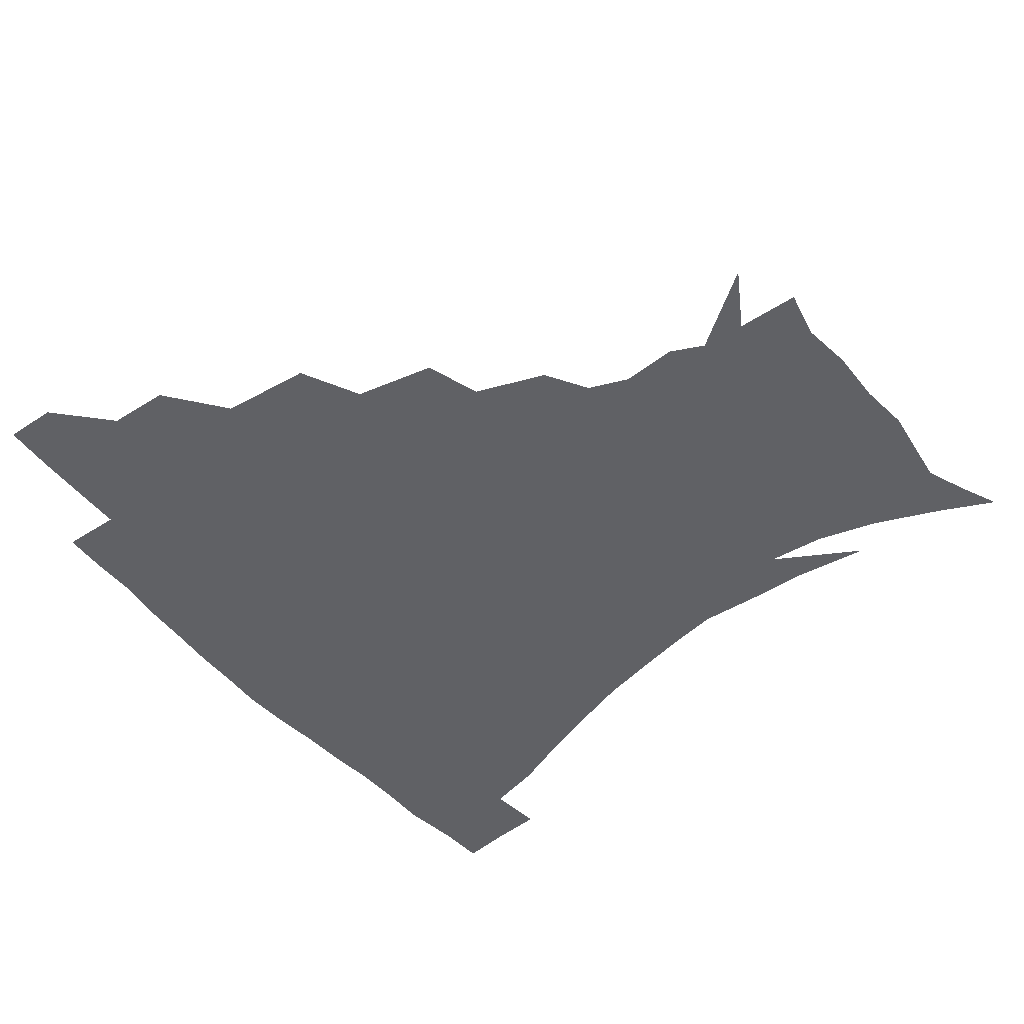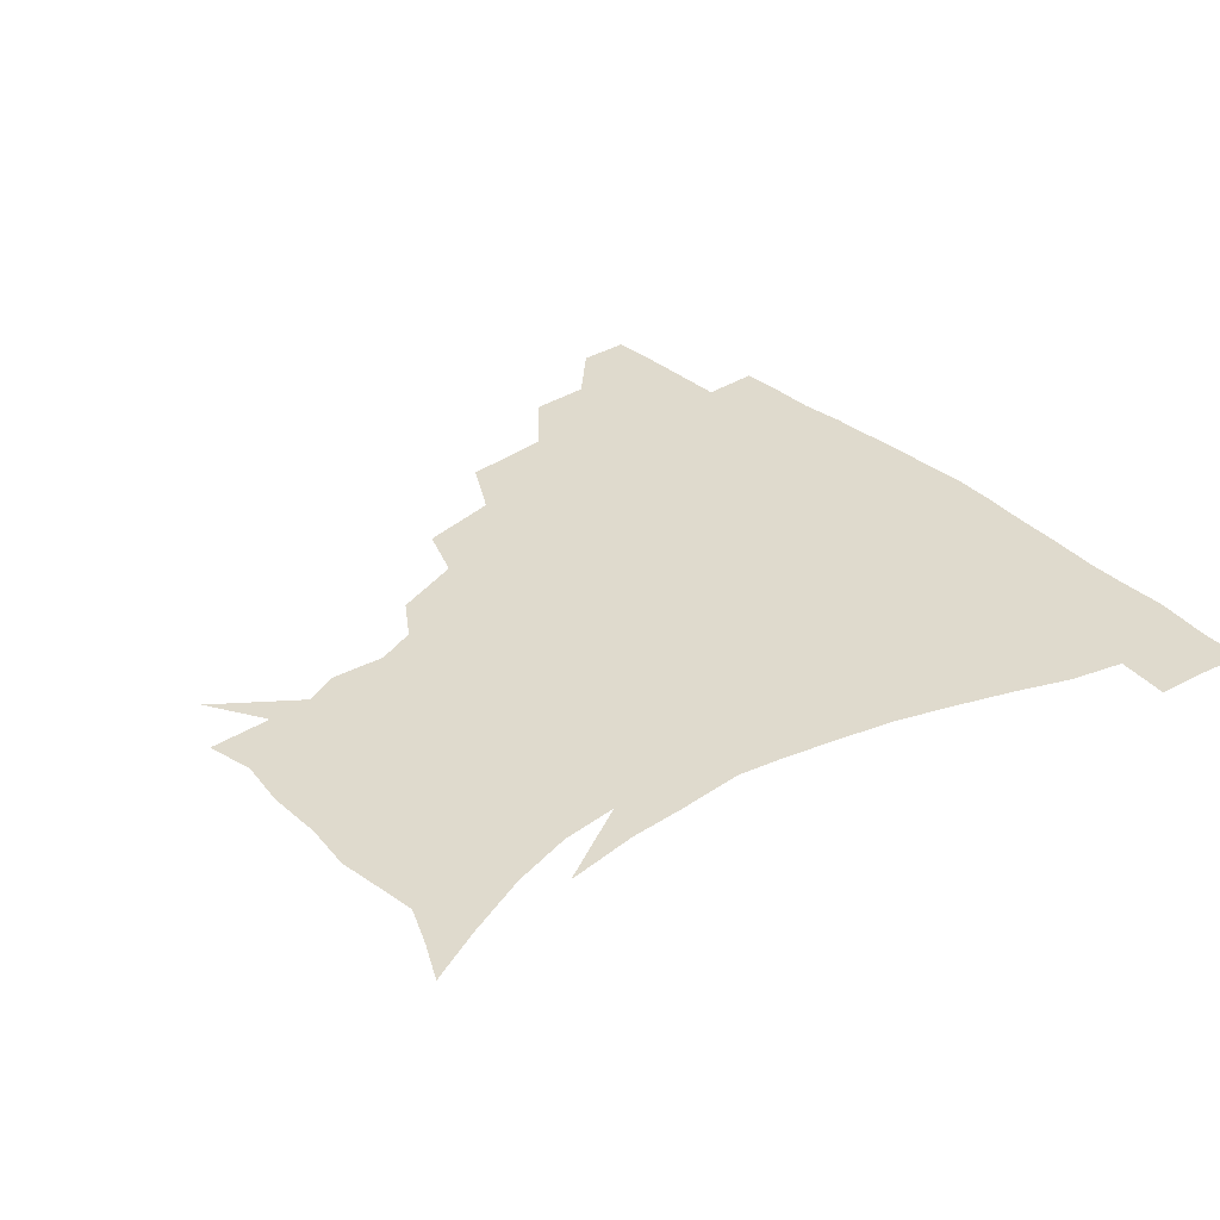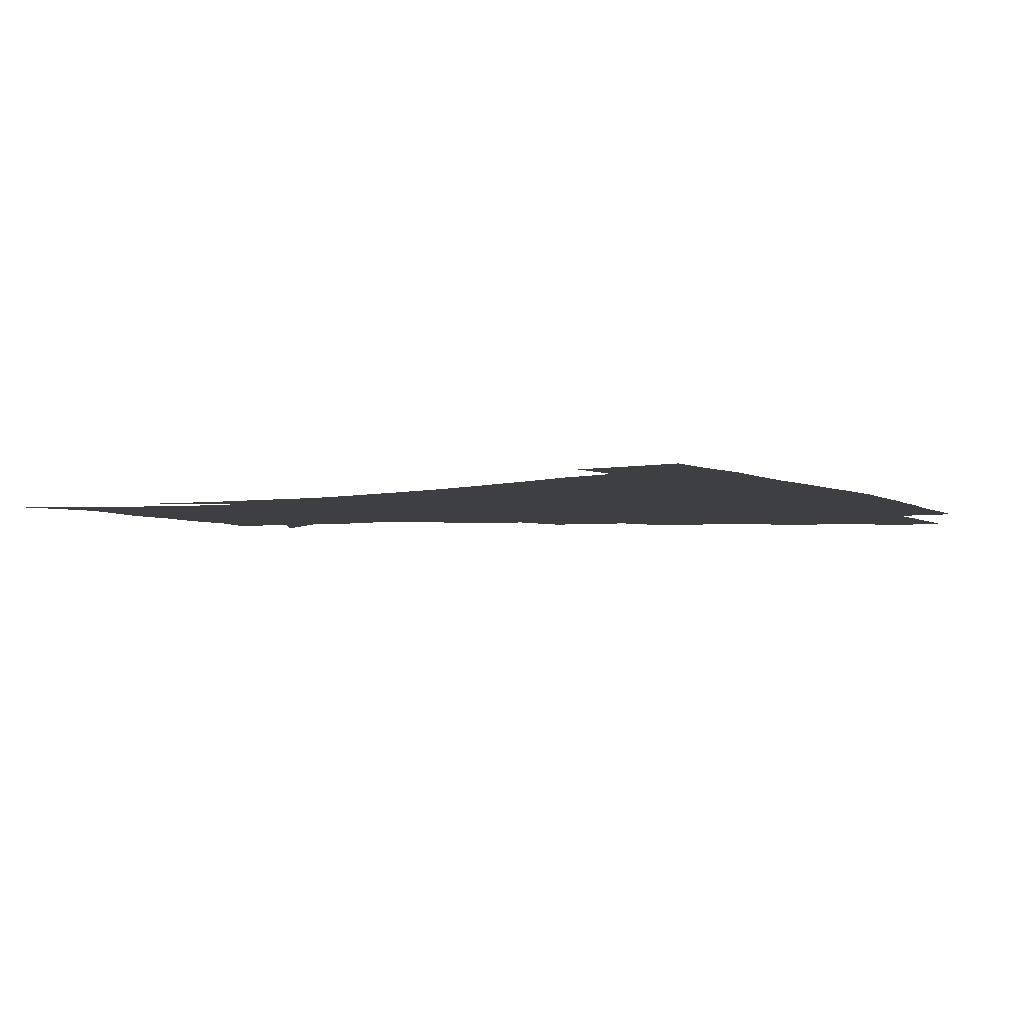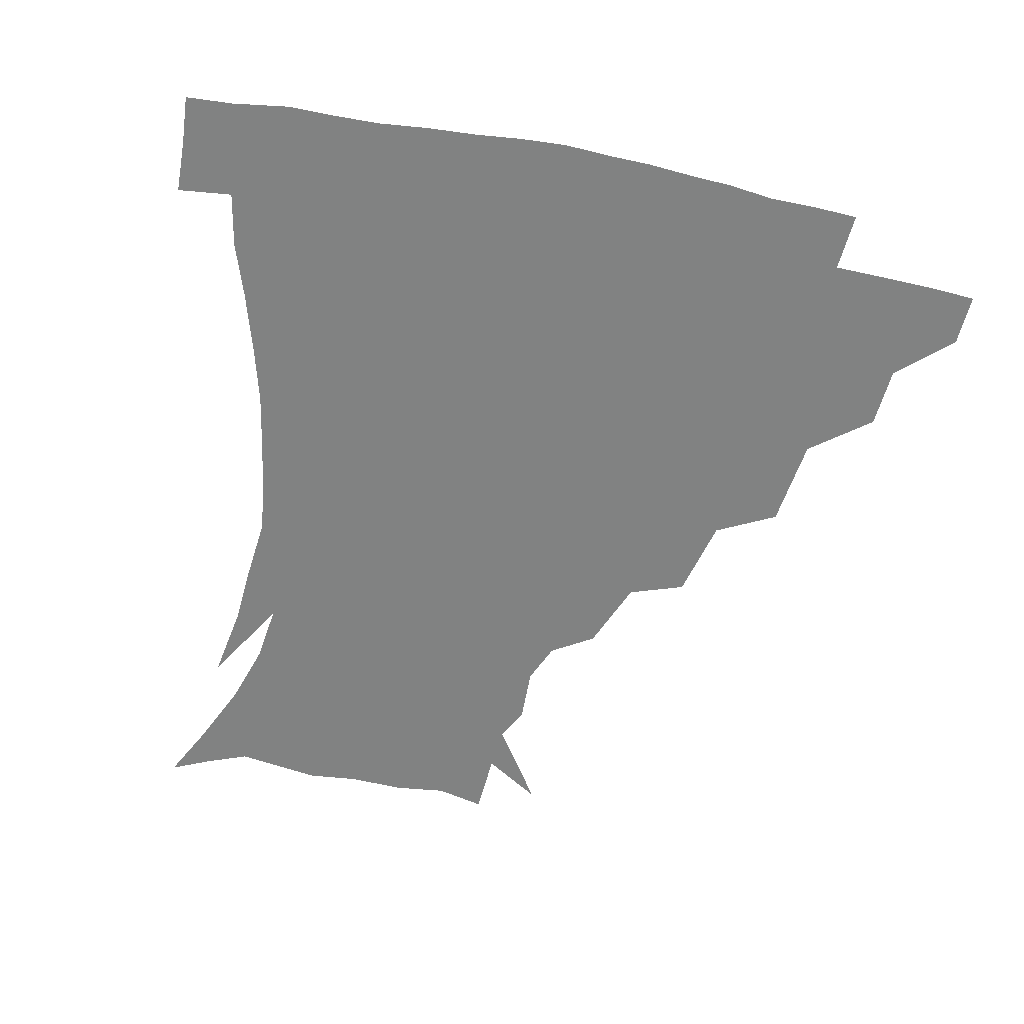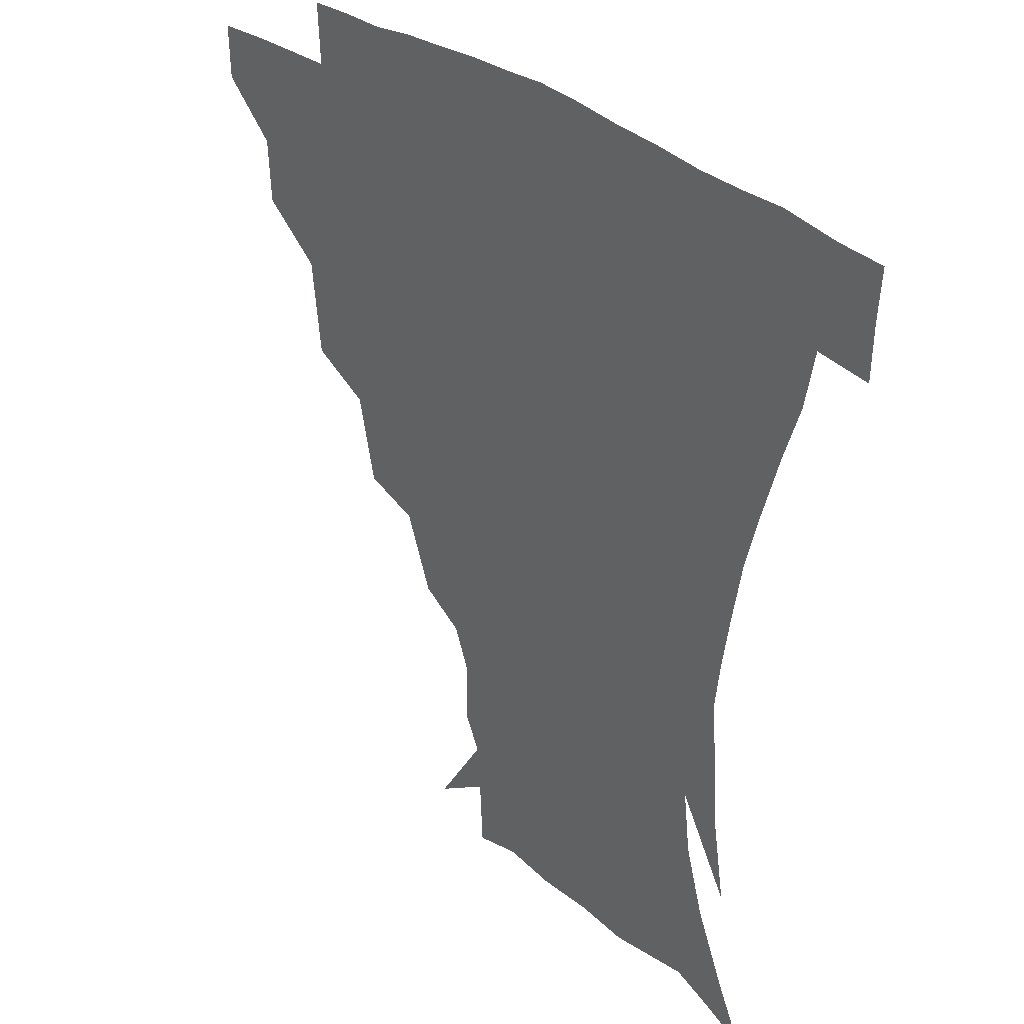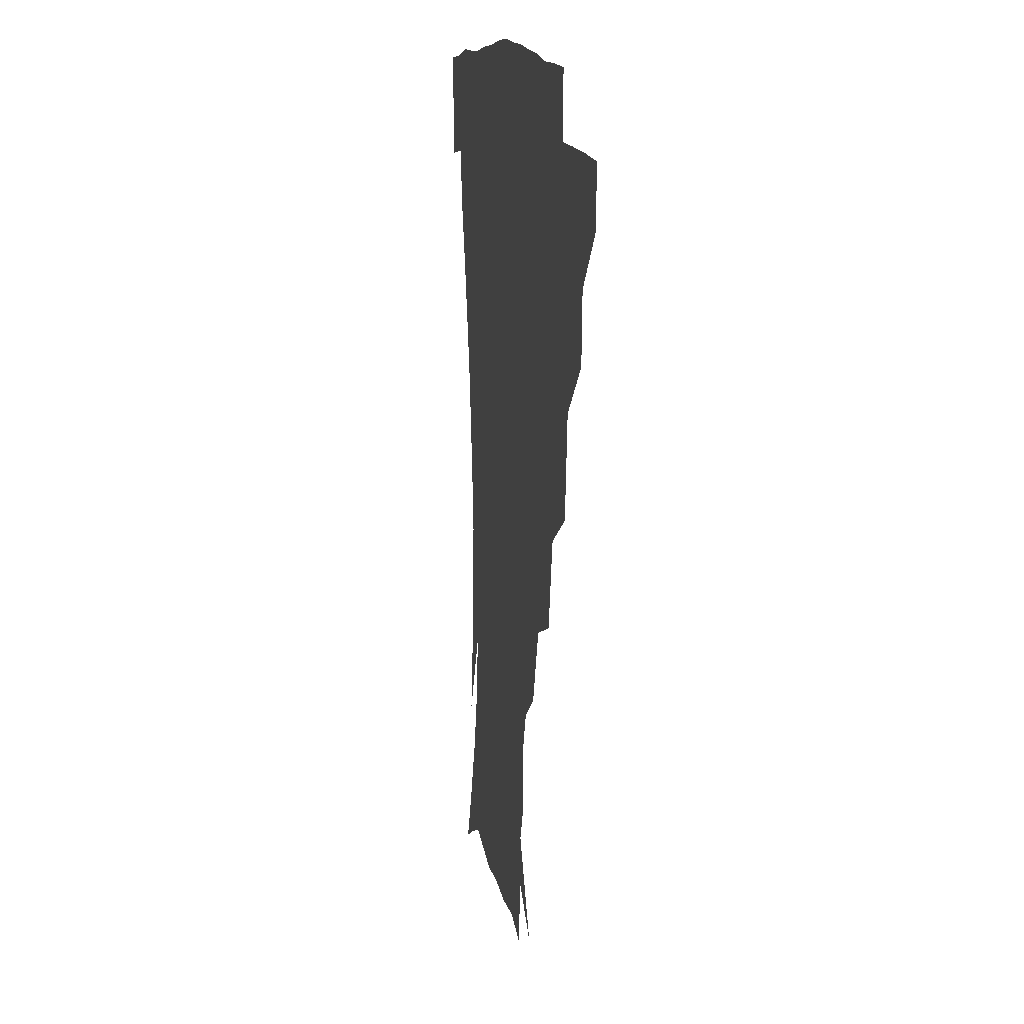
<metadata>
{"format":"obj","ext":"obj","renderer":"f3d","projection":"perspective","resolution":1024,"background":"white","views":[{"elev":-50.0,"azim":-51.6,"up":"+Z"},{"elev":32.8,"azim":51.1,"up":"+Z"},{"elev":-4.2,"azim":119.3,"up":"+Z"},{"elev":-60.6,"azim":167.8,"up":"+Z"},{"elev":30.5,"azim":49.4,"up":"+Y"},{"elev":12.5,"azim":-98.5,"up":"+Y"}]}
</metadata>
<code>
v 451.7 343.3 0
v 451.1 359.8 0
v 470.4 307.8 0
v 469.2 327.2 0
v 468.5 344.1 0
v 467.3 360.6 0
v 493.4 263.8 0
v 489.8 292.7 0
v 487.3 312.6 0
v 485.7 329.4 0
v 484.3 345 0
v 483.8 360.8 0
v 518.7 228.2 0
v 512.6 253.9 0
v 507.2 275 0
v 504.7 299.3 0
v 502.8 315.8 0
v 501.1 330.8 0
v 500.1 345.8 0
v 499.4 361 0
v 498.3 379.6 0
v 545.4 199.5 0
v 536.5 222 0
v 529 240 0
v 525.1 267.6 0
v 521.4 284.5 0
v 519.1 301.4 0
v 517.4 317.4 0
v 516 332.1 0
v 515 346.4 0
v 513.9 361.3 0
v 512.6 380 0
v 563.9 160.5 0
v 564.5 178.2 0
v 559.1 191.1 0
v 551.3 212.9 0
v 545.1 234.2 0
v 540.9 256.2 0
v 538 274.9 0
v 535.8 290.4 0
v 533.5 304.1 0
v 531.8 318.5 0
v 530.5 332.6 0
v 529.8 347.2 0
v 528.5 363 0
v 527.3 379.9 0
v 551.9 124.5 0
v 569.1 149.9 0
v 572.1 168.9 0
v 570.4 186.5 0
v 564.9 204.5 0
v 559.8 220.2 0
v 555.2 242.7 0
v 552.9 261.9 0
v 550.6 278.1 0
v 549.1 292.1 0
v 548.3 306.9 0
v 546.9 320.1 0
v 545.5 333.7 0
v 544.9 347.7 0
v 543.3 363.4 0
v 541.7 381.5 0
v 570.3 135.8 0
v 578.9 154.7 0
v 580.4 178.8 0
v 577.6 194.1 0
v 573.1 211.3 0
v 569.7 229.5 0
v 566.3 247.5 0
v 565.1 267.5 0
v 563.1 279 0
v 562.6 294.3 0
v 562 308.1 0
v 561.4 321.2 0
v 562 334.5 0
v 559.4 348.7 0
v 558.2 363.1 0
v 556 382.1 0
v 571.3 115.6 0
v 584.8 142.2 0
v 589 162.3 0
v 588.5 182.1 0
v 585.6 200.9 0
v 582.6 217.1 0
v 580 237 0
v 578.5 252 0
v 577 269.3 0
v 576.2 281.5 0
v 576.3 296.6 0
v 575.5 308.7 0
v 574.9 321 0
v 575.2 334.9 0
v 573.5 349.1 0
v 572.5 362.8 0
v 570 382.9 0
v 586.6 119 0
v 596.4 143.8 0
v 598.2 166 0
v 597.6 184.6 0
v 594.9 202 0
v 592.6 219.4 0
v 590.8 236.7 0
v 589.6 255.2 0
v 589.1 269.5 0
v 589.1 282.7 0
v 589.2 297.5 0
v 588.7 309 0
v 588.8 321.9 0
v 589.1 335.3 0
v 587.6 349.7 0
v 586.3 364.3 0
v 584.1 383 0
v 602.9 116.9 0
v 607.9 145.5 0
v 607.7 166.3 0
v 606.6 187.3 0
v 604.2 205.7 0
v 602.7 221.8 0
v 601.8 240.9 0
v 601.2 255 0
v 601.3 268.4 0
v 601.7 283.9 0
v 602 297.4 0
v 602.7 310.1 0
v 602.5 322.5 0
v 602.5 335.4 0
v 601.6 350 0
v 600.7 364.9 0
v 597.9 383.6 0
v 620.8 117.3 0
v 618.8 147.4 0
v 617.4 167.6 0
v 615.7 189.1 0
v 614 206.1 0
v 612.8 223.2 0
v 612.4 240.7 0
v 612.6 254.6 0
v 613.4 270.2 0
v 614 284.3 0
v 614.9 296.5 0
v 615.9 310.6 0
v 616.6 323.3 0
v 616.3 336.3 0
v 615.8 350.1 0
v 615.9 364 0
v 612.5 382.5 0
v 636.8 115.6 0
v 629.8 146.3 0
v 627 168.2 0
v 624.6 190.1 0
v 623.7 207 0
v 623 222.9 0
v 622.9 239.4 0
v 623.9 252.9 0
v 625 268.3 0
v 626 282.1 0
v 627.6 295.8 0
v 628.8 309.4 0
v 630.3 323.2 0
v 631.3 335.7 0
v 631.4 348.9 0
v 631.9 362 0
v 627.8 380.8 0
v 651.3 117.5 0
v 640.9 144.9 0
v 636.3 167.7 0
v 633.9 188.2 0
v 633.3 205.3 0
v 633.1 220.5 0
v 633.4 235.4 0
v 634.4 250.7 0
v 636 267.5 0
v 637.7 280.3 0
v 639.8 296.1 0
v 641.9 309.2 0
v 643.5 322.3 0
v 645 335.2 0
v 646.2 348.2 0
v 645.8 361.9 0
v 642.8 379.7 0
v 663.5 119.1 0
v 653.2 141 0
v 646.2 164.4 0
v 643.4 184.2 0
v 642.8 201.2 0
v 642.9 216.5 0
v 643.5 231.4 0
v 644.6 246.7 0
v 646.2 264.6 0
v 648.8 279.4 0
v 651.3 292.9 0
v 654.1 308.1 0
v 656.6 321.1 0
v 658.7 334.4 0
v 660.5 347.6 0
v 660 361.8 0
v 658.4 378 0
v 676.6 113.9 0
v 666.5 134.3 0
v 657.6 157.7 0
v 654.1 176 0
v 652.7 194.2 0
v 652.5 210.4 0
v 652.7 226.6 0
v 653.9 242.7 0
v 655.9 259.3 0
v 658.7 275.2 0
v 662.2 292.6 0
v 665.9 304.8 0
v 669.3 319.3 0
v 671.9 332.7 0
v 674.4 346.7 0
v 673.9 362.4 0
v 673.3 377.4 0
v 689.4 108.1 0
v 680.6 125.6 0
v 671.2 147.1 0
v 665.2 166.8 0
v 663 185.2 0
v 662 202.6 0
v 661.8 219.4 0
v 663.1 233.8 0
v 665.1 251 0
v 668 268.4 0
v 671.6 286.1 0
v 676.6 299.2 0
v 681.4 316.4 0
v 685.2 331 0
v 687.6 345.6 0
v 688.5 361.3 0
v 687.8 377.3 0
v 679.4 157.6 0
v 675.6 181.4 0
v 674.6 198.8 0
v 672.6 221 0
v 674.6 235.9 0
v 677.5 252.7 0
v 681.1 271.4 0
v 686.1 289.2 0
v 692.3 309.2 0
v 698.3 326.2 0
v 701.9 343.6 0
v 704.4 359.4 0
v 706.2 374.5 0
v 719.3 341.5 0
v 719.9 358.2 0
v 721.1 373.4 0
f 4 5 1
f 1 5 2
f 5 6 2
f 8 9 3
f 3 9 4
f 9 10 4
f 4 10 5
f 10 11 5
f 5 11 6
f 11 12 6
f 14 15 7
f 7 15 8
f 15 16 8
f 8 16 9
f 16 17 9
f 9 17 10
f 17 18 10
f 10 18 11
f 18 19 11
f 11 19 12
f 19 20 12
f 23 24 13
f 13 24 14
f 24 25 14
f 14 25 15
f 25 26 15
f 15 26 16
f 26 27 16
f 16 27 17
f 27 28 17
f 17 28 18
f 28 29 18
f 18 29 19
f 29 30 19
f 19 30 20
f 30 31 20
f 20 31 21
f 31 32 21
f 35 36 22
f 22 36 23
f 36 37 23
f 23 37 24
f 37 38 24
f 24 38 25
f 38 39 25
f 25 39 26
f 39 40 26
f 26 40 27
f 40 41 27
f 27 41 28
f 41 42 28
f 28 42 29
f 42 43 29
f 29 43 30
f 43 44 30
f 30 44 31
f 44 45 31
f 31 45 32
f 45 46 32
f 48 49 33
f 33 49 34
f 49 50 34
f 34 50 35
f 50 51 35
f 35 51 36
f 51 52 36
f 36 52 37
f 52 53 37
f 37 53 38
f 53 54 38
f 38 54 39
f 54 55 39
f 39 55 40
f 55 56 40
f 40 56 41
f 56 57 41
f 41 57 42
f 57 58 42
f 42 58 43
f 58 59 43
f 43 59 44
f 59 60 44
f 44 60 45
f 60 61 45
f 45 61 46
f 61 62 46
f 47 63 48
f 63 64 48
f 48 64 49
f 64 65 49
f 49 65 50
f 65 66 50
f 50 66 51
f 66 67 51
f 51 67 52
f 67 68 52
f 52 68 53
f 68 69 53
f 53 69 54
f 69 70 54
f 54 70 55
f 70 71 55
f 55 71 56
f 71 72 56
f 56 72 57
f 72 73 57
f 57 73 58
f 73 74 58
f 58 74 59
f 74 75 59
f 59 75 60
f 75 76 60
f 60 76 61
f 76 77 61
f 61 77 62
f 77 78 62
f 79 80 63
f 63 80 64
f 80 81 64
f 64 81 65
f 81 82 65
f 65 82 66
f 82 83 66
f 66 83 67
f 83 84 67
f 67 84 68
f 84 85 68
f 68 85 69
f 85 86 69
f 69 86 70
f 86 87 70
f 70 87 71
f 87 88 71
f 71 88 72
f 88 89 72
f 72 89 73
f 89 90 73
f 73 90 74
f 90 91 74
f 74 91 75
f 91 92 75
f 75 92 76
f 92 93 76
f 76 93 77
f 93 94 77
f 77 94 78
f 94 95 78
f 79 96 80
f 96 97 80
f 80 97 81
f 97 98 81
f 81 98 82
f 98 99 82
f 82 99 83
f 99 100 83
f 83 100 84
f 100 101 84
f 84 101 85
f 101 102 85
f 85 102 86
f 102 103 86
f 86 103 87
f 103 104 87
f 87 104 88
f 104 105 88
f 88 105 89
f 105 106 89
f 89 106 90
f 106 107 90
f 90 107 91
f 107 108 91
f 91 108 92
f 108 109 92
f 92 109 93
f 109 110 93
f 93 110 94
f 110 111 94
f 94 111 95
f 111 112 95
f 96 113 97
f 113 114 97
f 97 114 98
f 114 115 98
f 98 115 99
f 115 116 99
f 99 116 100
f 116 117 100
f 100 117 101
f 117 118 101
f 101 118 102
f 118 119 102
f 102 119 103
f 119 120 103
f 103 120 104
f 120 121 104
f 104 121 105
f 121 122 105
f 105 122 106
f 122 123 106
f 106 123 107
f 123 124 107
f 107 124 108
f 124 125 108
f 108 125 109
f 125 126 109
f 109 126 110
f 126 127 110
f 110 127 111
f 127 128 111
f 111 128 112
f 128 129 112
f 113 130 114
f 130 131 114
f 114 131 115
f 131 132 115
f 115 132 116
f 132 133 116
f 116 133 117
f 133 134 117
f 117 134 118
f 134 135 118
f 118 135 119
f 135 136 119
f 119 136 120
f 136 137 120
f 120 137 121
f 137 138 121
f 121 138 122
f 138 139 122
f 122 139 123
f 139 140 123
f 123 140 124
f 140 141 124
f 124 141 125
f 141 142 125
f 125 142 126
f 142 143 126
f 126 143 127
f 143 144 127
f 127 144 128
f 144 145 128
f 128 145 129
f 145 146 129
f 130 147 131
f 147 148 131
f 131 148 132
f 148 149 132
f 132 149 133
f 149 150 133
f 133 150 134
f 150 151 134
f 134 151 135
f 151 152 135
f 135 152 136
f 152 153 136
f 136 153 137
f 153 154 137
f 137 154 138
f 154 155 138
f 138 155 139
f 155 156 139
f 139 156 140
f 156 157 140
f 140 157 141
f 157 158 141
f 141 158 142
f 158 159 142
f 142 159 143
f 159 160 143
f 143 160 144
f 160 161 144
f 144 161 145
f 161 162 145
f 145 162 146
f 162 163 146
f 147 164 148
f 164 165 148
f 148 165 149
f 165 166 149
f 149 166 150
f 166 167 150
f 150 167 151
f 167 168 151
f 151 168 152
f 168 169 152
f 152 169 153
f 169 170 153
f 153 170 154
f 170 171 154
f 154 171 155
f 171 172 155
f 155 172 156
f 172 173 156
f 156 173 157
f 173 174 157
f 157 174 158
f 174 175 158
f 158 175 159
f 175 176 159
f 159 176 160
f 176 177 160
f 160 177 161
f 177 178 161
f 161 178 162
f 178 179 162
f 162 179 163
f 179 180 163
f 164 181 165
f 181 182 165
f 165 182 166
f 182 183 166
f 166 183 167
f 183 184 167
f 167 184 168
f 184 185 168
f 168 185 169
f 185 186 169
f 169 186 170
f 186 187 170
f 170 187 171
f 187 188 171
f 171 188 172
f 188 189 172
f 172 189 173
f 189 190 173
f 173 190 174
f 190 191 174
f 174 191 175
f 191 192 175
f 175 192 176
f 192 193 176
f 176 193 177
f 193 194 177
f 177 194 178
f 194 195 178
f 178 195 179
f 195 196 179
f 179 196 180
f 196 197 180
f 181 198 182
f 198 199 182
f 182 199 183
f 199 200 183
f 183 200 184
f 200 201 184
f 184 201 185
f 201 202 185
f 185 202 186
f 202 203 186
f 186 203 187
f 203 204 187
f 187 204 188
f 204 205 188
f 188 205 189
f 205 206 189
f 189 206 190
f 206 207 190
f 190 207 191
f 207 208 191
f 191 208 192
f 208 209 192
f 192 209 193
f 209 210 193
f 193 210 194
f 210 211 194
f 194 211 195
f 211 212 195
f 195 212 196
f 212 213 196
f 196 213 197
f 213 214 197
f 198 215 199
f 215 216 199
f 199 216 200
f 216 217 200
f 200 217 201
f 217 218 201
f 201 218 202
f 218 219 202
f 202 219 203
f 219 220 203
f 203 220 204
f 220 221 204
f 204 221 205
f 221 222 205
f 205 222 206
f 222 223 206
f 206 223 207
f 223 224 207
f 207 224 208
f 224 225 208
f 208 225 209
f 225 226 209
f 209 226 210
f 226 227 210
f 210 227 211
f 227 228 211
f 211 228 212
f 228 229 212
f 212 229 213
f 229 230 213
f 213 230 214
f 230 231 214
f 219 232 220
f 232 233 220
f 220 233 221
f 233 234 221
f 221 234 222
f 234 235 222
f 222 235 223
f 235 236 223
f 223 236 224
f 236 237 224
f 224 237 225
f 237 238 225
f 225 238 226
f 238 239 226
f 226 239 227
f 239 240 227
f 227 240 228
f 240 241 228
f 228 241 229
f 241 242 229
f 229 242 230
f 242 243 230
f 230 243 231
f 243 244 231
f 242 245 243
f 245 246 243
f 243 246 244
f 246 247 244

</code>
